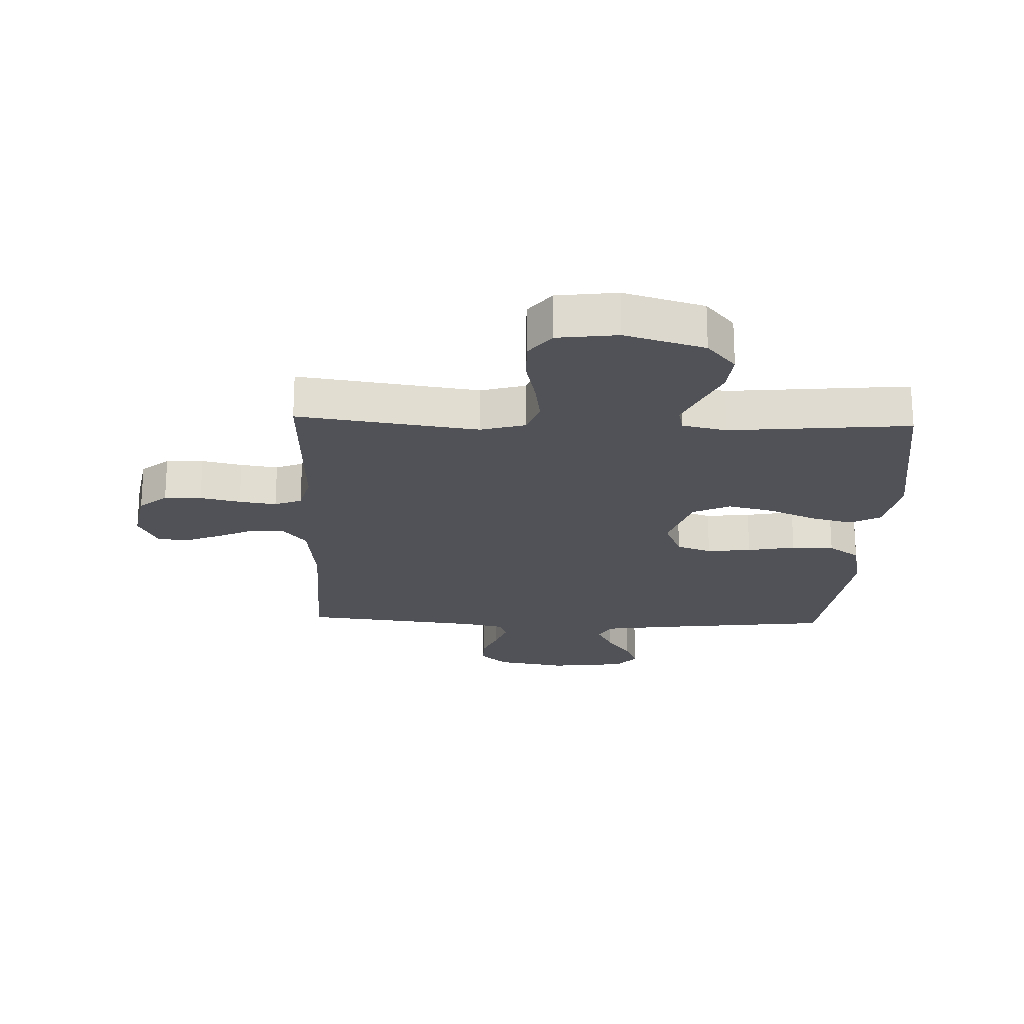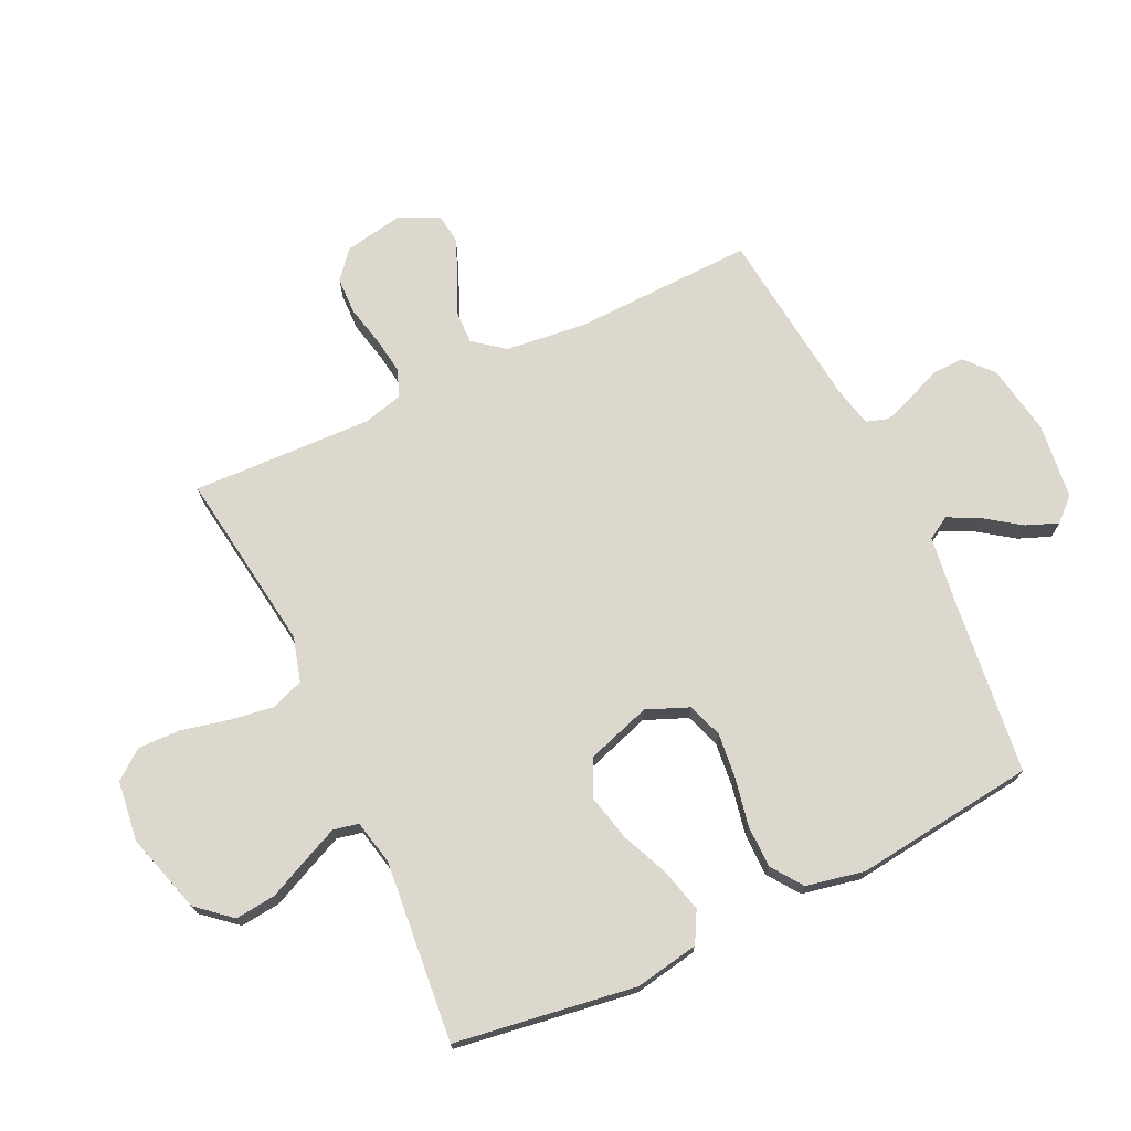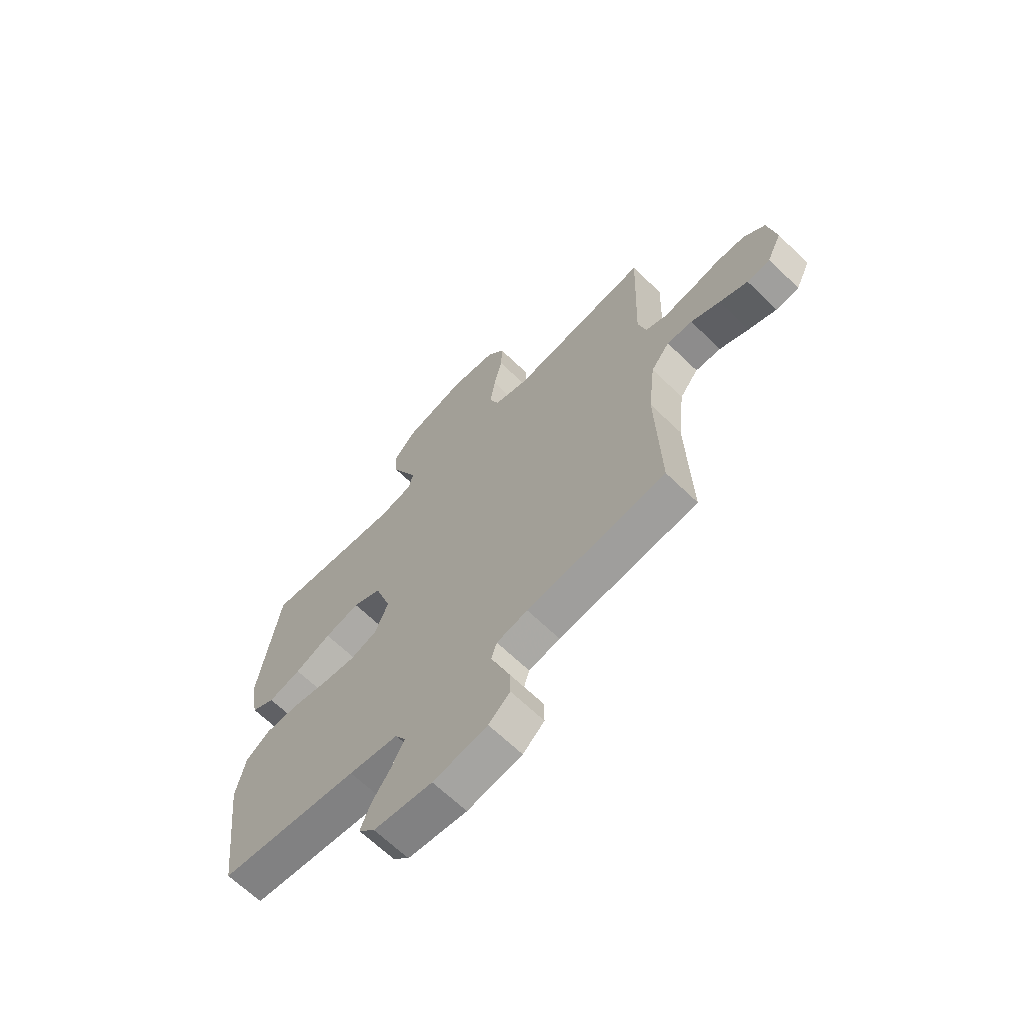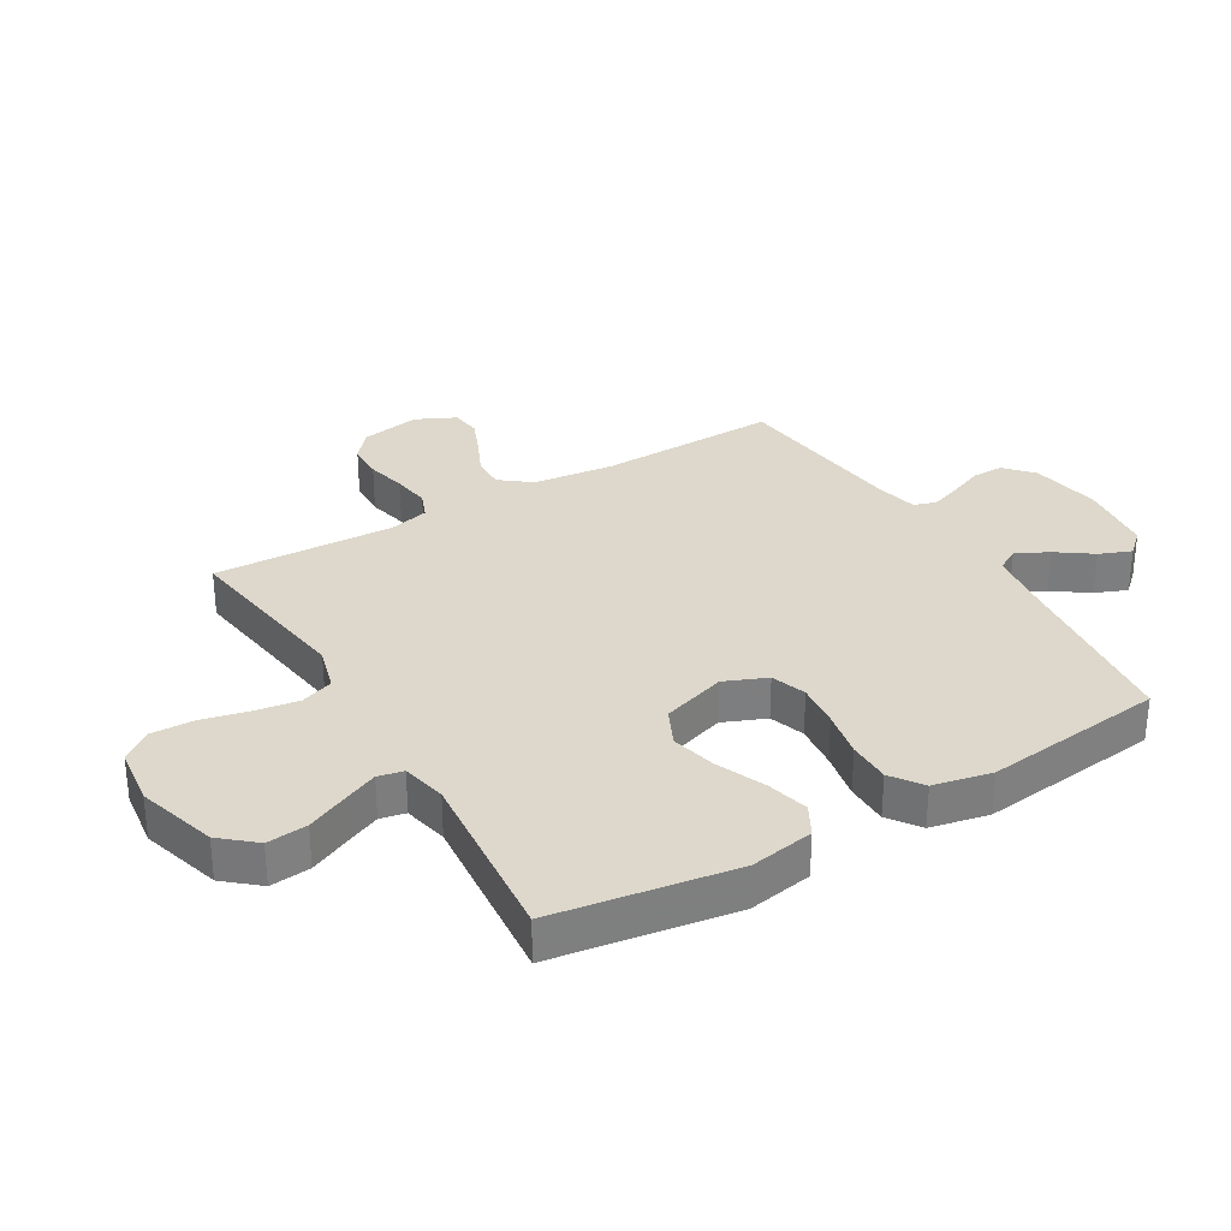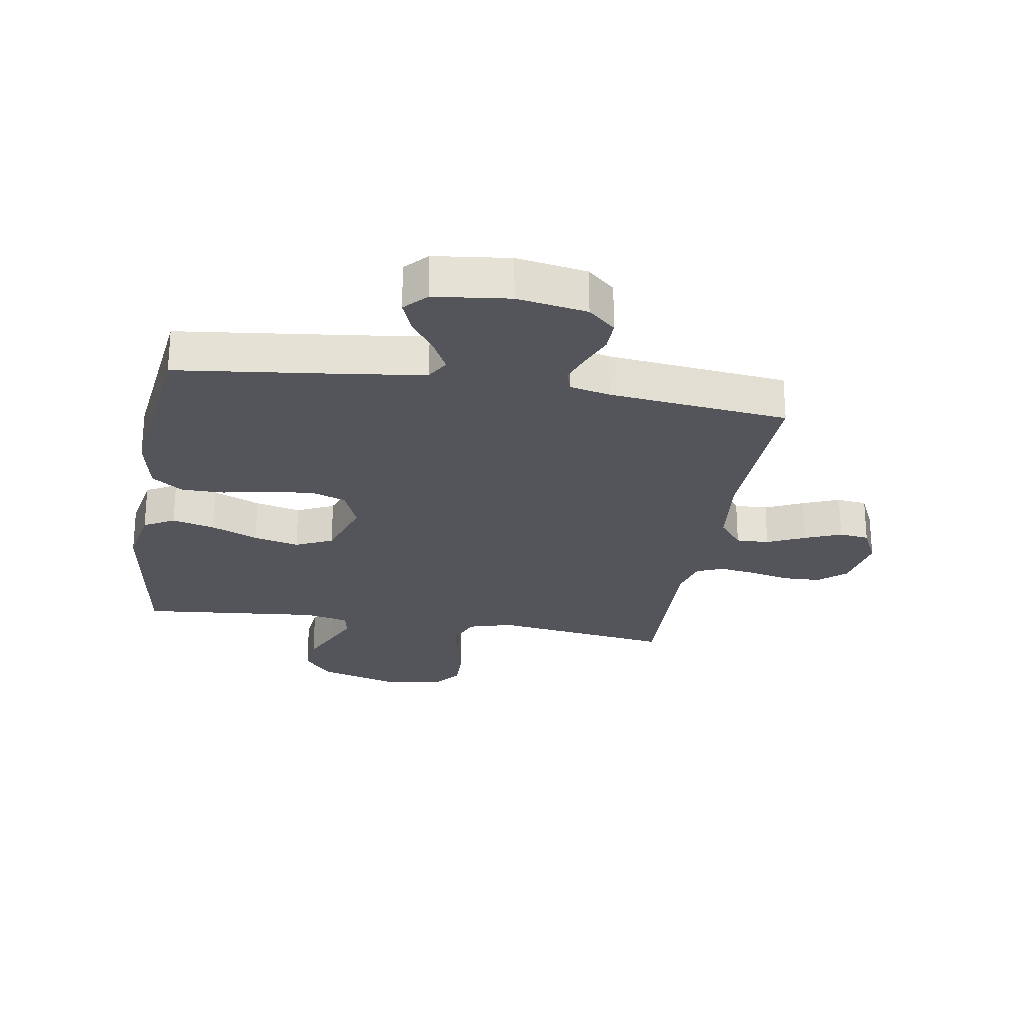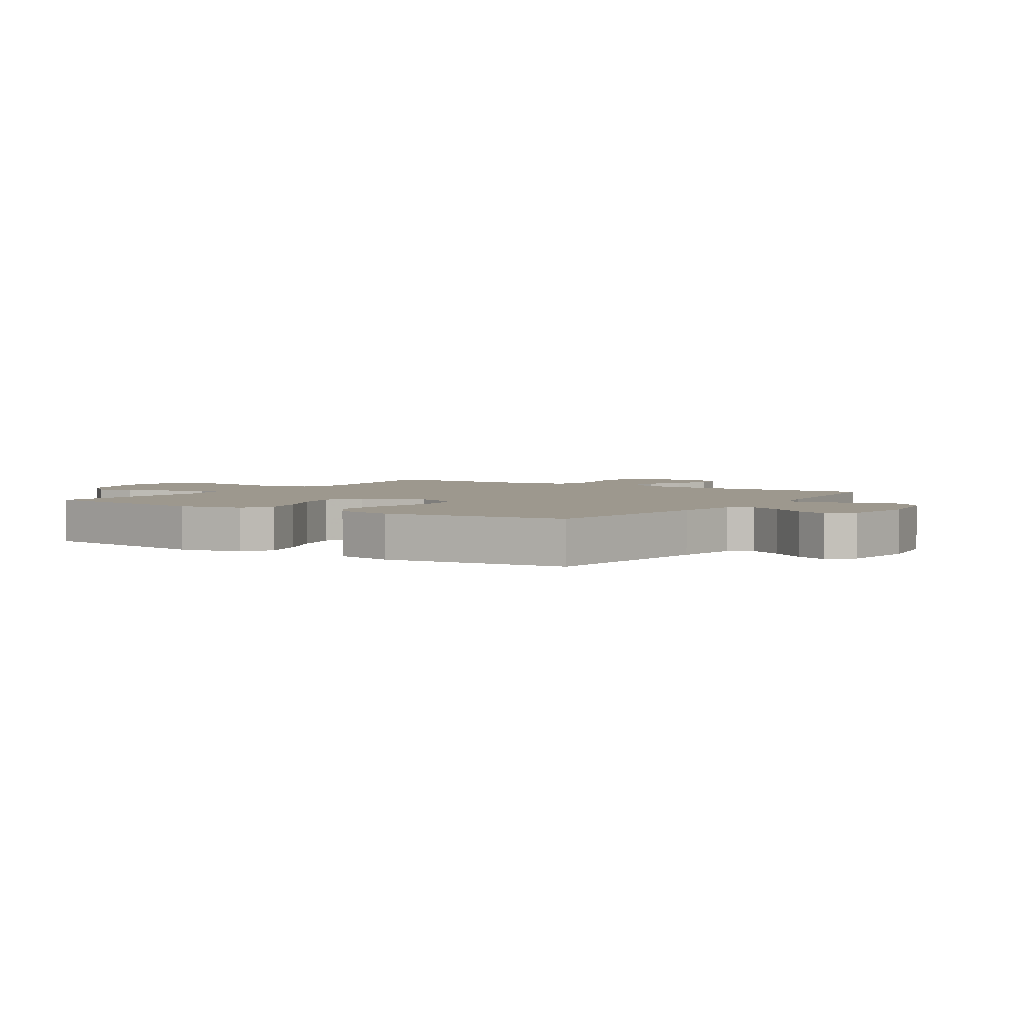
<metadata>
{"format":"obj","ext":"obj","renderer":"f3d","projection":"perspective","resolution":1024,"background":"white","views":[{"elev":-21.4,"azim":-2.2,"up":"+Y"},{"elev":72.4,"azim":64.6,"up":"+Y"},{"elev":-66.0,"azim":-134.2,"up":"+Z"},{"elev":31.1,"azim":59.4,"up":"+Y"},{"elev":-25.0,"azim":170.6,"up":"+Y"},{"elev":3.2,"azim":123.1,"up":"+Y"}]}
</metadata>
<code>
v 0.5 0.07 -0.5
v 0.2 0.07 -0.536
v 0.094 0.07 -0.551
v 0.072 0.07 -0.589
v 0.099 0.07 -0.642
v 0.14 0.07 -0.7
v 0.161 0.07 -0.753
v 0.126 0.07 -0.791
v 0 0.07 -0.806
v -0.117 0.07 -0.786
v -0.163 0.07 -0.745
v -0.162 0.07 -0.692
v -0.139 0.07 -0.636
v -0.121 0.07 -0.585
v -0.133 0.07 -0.548
v -0.2 0.07 -0.533
v -0.5 0.07 -0.5
v -0.491 0.07 -0.2
v -0.506 0.07 -0.066
v -0.546 0.07 -0.015
v -0.601 0.07 -0.017
v -0.664 0.07 -0.046
v -0.725 0.07 -0.071
v -0.775 0.07 -0.065
v -0.806 0.07 0
v -0.788 0.07 0.099
v -0.742 0.07 0.138
v -0.68 0.07 0.14
v -0.613 0.07 0.125
v -0.551 0.07 0.116
v -0.506 0.07 0.134
v -0.489 0.07 0.2
v -0.5 0.07 0.5
v -0.2 0.07 0.458
v -0.126 0.07 0.479
v -0.106 0.07 0.533
v -0.117 0.07 0.606
v -0.135 0.07 0.684
v -0.137 0.07 0.755
v -0.1 0.07 0.803
v 0 0.07 0.816
v 0.133 0.07 0.777
v 0.181 0.07 0.721
v 0.174 0.07 0.654
v 0.143 0.07 0.587
v 0.117 0.07 0.529
v 0.126 0.07 0.487
v 0.2 0.07 0.471
v 0.5 0.07 0.5
v 0.545 0.07 0.2
v 0.526 0.07 0.094
v 0.475 0.07 0.066
v 0.404 0.07 0.084
v 0.325 0.07 0.118
v 0.249 0.07 0.136
v 0.187 0.07 0.107
v 0.152 0.07 0
v 0.181 0.07 -0.07
v 0.239 0.07 -0.09
v 0.313 0.07 -0.082
v 0.393 0.07 -0.066
v 0.464 0.07 -0.066
v 0.516 0.07 -0.103
v 0.536 0.07 -0.2
v 0.5 0 -0.5
v 0.2 0 -0.536
v 0.094 0 -0.551
v 0.072 0 -0.589
v 0.099 0 -0.642
v 0.14 0 -0.7
v 0.161 0 -0.753
v 0.126 0 -0.791
v 0 0 -0.806
v -0.117 0 -0.786
v -0.163 0 -0.745
v -0.162 0 -0.692
v -0.139 0 -0.636
v -0.121 0 -0.585
v -0.133 0 -0.548
v -0.2 0 -0.533
v -0.5 0 -0.5
v -0.491 0 -0.2
v -0.506 0 -0.066
v -0.546 0 -0.015
v -0.601 0 -0.017
v -0.664 0 -0.046
v -0.725 0 -0.071
v -0.775 0 -0.065
v -0.806 0 0
v -0.788 0 0.099
v -0.742 0 0.138
v -0.68 0 0.14
v -0.613 0 0.125
v -0.551 0 0.116
v -0.506 0 0.134
v -0.489 0 0.2
v -0.5 0 0.5
v -0.2 0 0.458
v -0.126 0 0.479
v -0.106 0 0.533
v -0.117 0 0.606
v -0.135 0 0.684
v -0.137 0 0.755
v -0.1 0 0.803
v 0 0 0.816
v 0.133 0 0.777
v 0.181 0 0.721
v 0.174 0 0.654
v 0.143 0 0.587
v 0.117 0 0.529
v 0.126 0 0.487
v 0.2 0 0.471
v 0.5 0 0.5
v 0.545 0 0.2
v 0.526 0 0.094
v 0.475 0 0.066
v 0.404 0 0.084
v 0.325 0 0.118
v 0.249 0 0.136
v 0.187 0 0.107
v 0.152 0 0
v 0.181 0 -0.07
v 0.239 0 -0.09
v 0.313 0 -0.082
v 0.393 0 -0.066
v 0.464 0 -0.066
v 0.516 0 -0.103
v 0.536 0 -0.2
f 64 1 2
f 63 64 2
f 62 63 2
f 61 62 2
f 60 61 2
f 59 60 2 3
f 58 59 3 4
f 57 58 4
f 52 53 54
f 51 52 54
f 50 51 54
f 49 50 54
f 48 49 54
f 47 48 54 55
f 43 44 45
f 42 43 45
f 41 42 45
f 40 41 45
f 39 40 45
f 38 39 45
f 37 38 45
f 36 37 45 46
f 35 36 46 47
f 32 33 34
f 47 55 56
f 35 47 56
f 34 35 56
f 32 34 56
f 31 32 56
f 27 28 29
f 26 27 29
f 25 26 29
f 24 25 29
f 23 24 29
f 22 23 29
f 21 22 29
f 20 21 29 30
f 16 17 18
f 15 16 18 19
f 11 12 13
f 10 11 13
f 9 10 13
f 8 9 13
f 7 8 13
f 6 7 13
f 5 6 13
f 4 5 13 14
f 57 4 14 15
f 31 56 57
f 30 31 57
f 20 30 57
f 19 20 57
f 15 19 57
f 66 65 128
f 66 128 127
f 66 127 126
f 66 126 125
f 66 125 124
f 67 66 124 123
f 68 67 123 122
f 68 122 121
f 118 117 116
f 118 116 115
f 118 115 114
f 118 114 113
f 118 113 112
f 119 118 112 111
f 109 108 107
f 109 107 106
f 109 106 105
f 109 105 104
f 109 104 103
f 109 103 102
f 109 102 101
f 110 109 101 100
f 111 110 100 99
f 98 97 96
f 120 119 111
f 120 111 99
f 120 99 98
f 120 98 96
f 120 96 95
f 93 92 91
f 93 91 90
f 93 90 89
f 93 89 88
f 93 88 87
f 93 87 86
f 93 86 85
f 94 93 85 84
f 82 81 80
f 83 82 80 79
f 77 76 75
f 77 75 74
f 77 74 73
f 77 73 72
f 77 72 71
f 77 71 70
f 77 70 69
f 78 77 69 68
f 79 78 68 121
f 121 120 95
f 121 95 94
f 121 94 84
f 121 84 83
f 121 83 79
f 1 65 66 2
f 2 66 67 3
f 3 67 68 4
f 4 68 69 5
f 5 69 70 6
f 6 70 71 7
f 7 71 72 8
f 8 72 73 9
f 9 73 74 10
f 10 74 75 11
f 11 75 76 12
f 12 76 77 13
f 13 77 78 14
f 14 78 79 15
f 15 79 80 16
f 16 80 81 17
f 17 81 82 18
f 18 82 83 19
f 19 83 84 20
f 20 84 85 21
f 21 85 86 22
f 22 86 87 23
f 23 87 88 24
f 24 88 89 25
f 25 89 90 26
f 26 90 91 27
f 27 91 92 28
f 28 92 93 29
f 29 93 94 30
f 30 94 95 31
f 31 95 96 32
f 32 96 97 33
f 33 97 98 34
f 34 98 99 35
f 35 99 100 36
f 36 100 101 37
f 37 101 102 38
f 38 102 103 39
f 39 103 104 40
f 40 104 105 41
f 41 105 106 42
f 42 106 107 43
f 43 107 108 44
f 44 108 109 45
f 45 109 110 46
f 46 110 111 47
f 47 111 112 48
f 48 112 113 49
f 49 113 114 50
f 50 114 115 51
f 51 115 116 52
f 52 116 117 53
f 53 117 118 54
f 54 118 119 55
f 55 119 120 56
f 56 120 121 57
f 57 121 122 58
f 58 122 123 59
f 59 123 124 60
f 60 124 125 61
f 61 125 126 62
f 62 126 127 63
f 63 127 128 64
f 64 128 65 1

</code>
